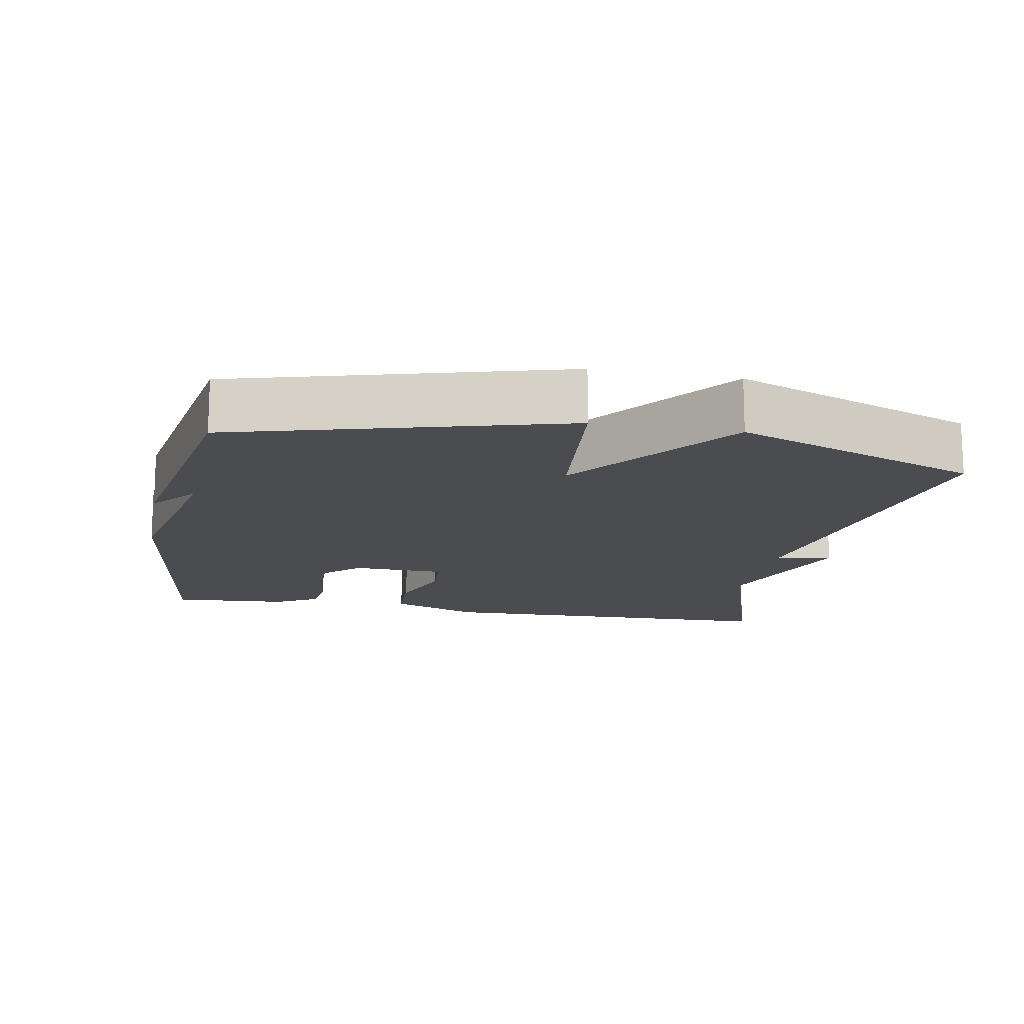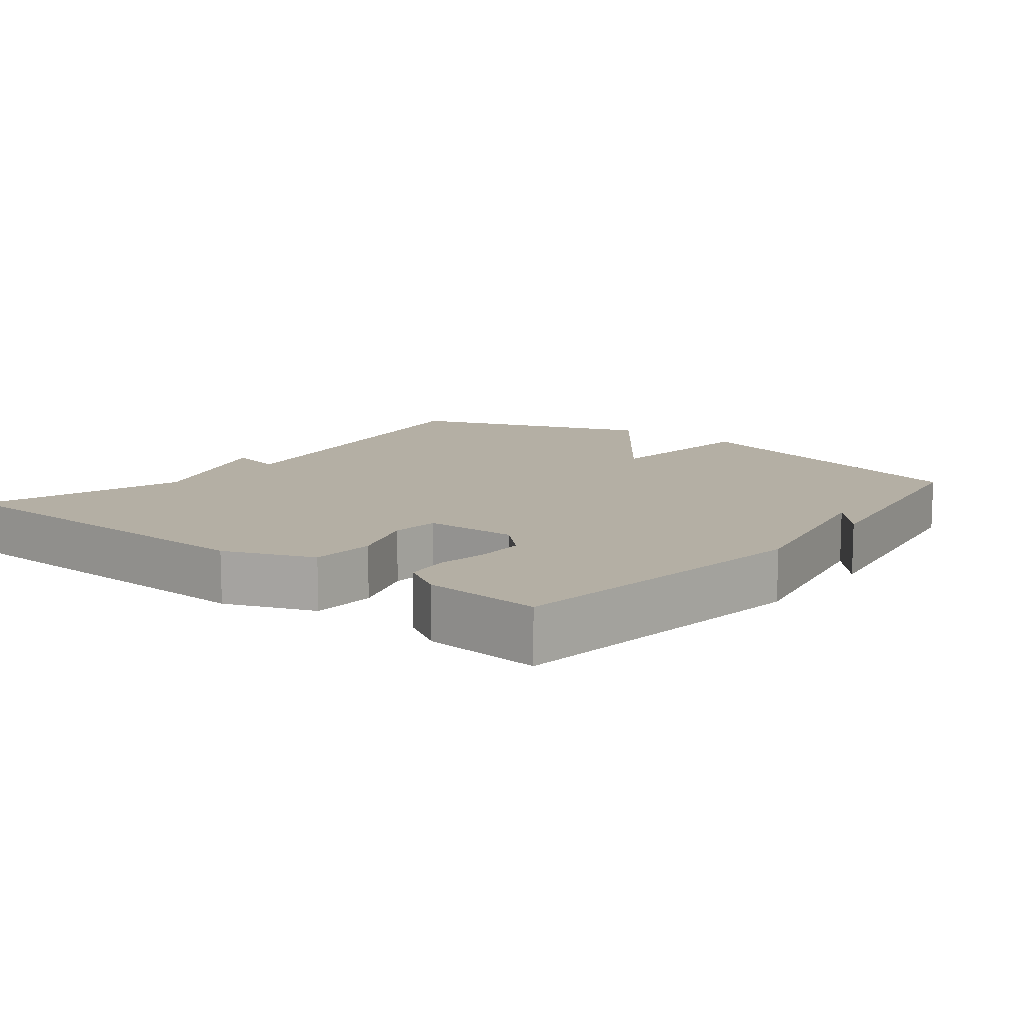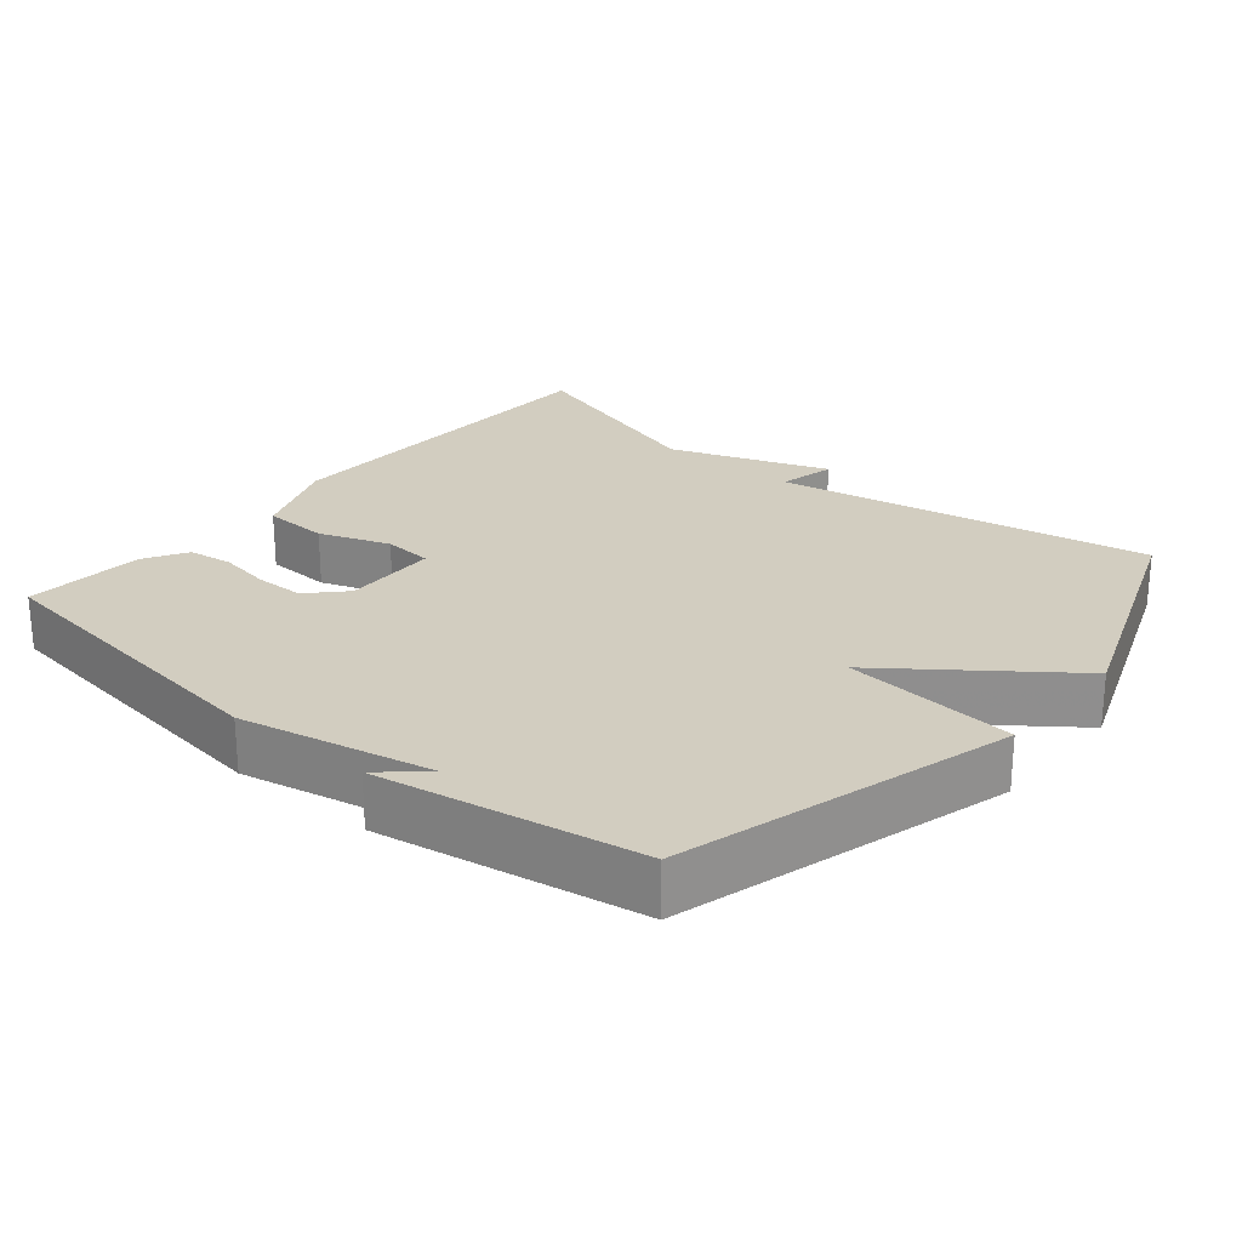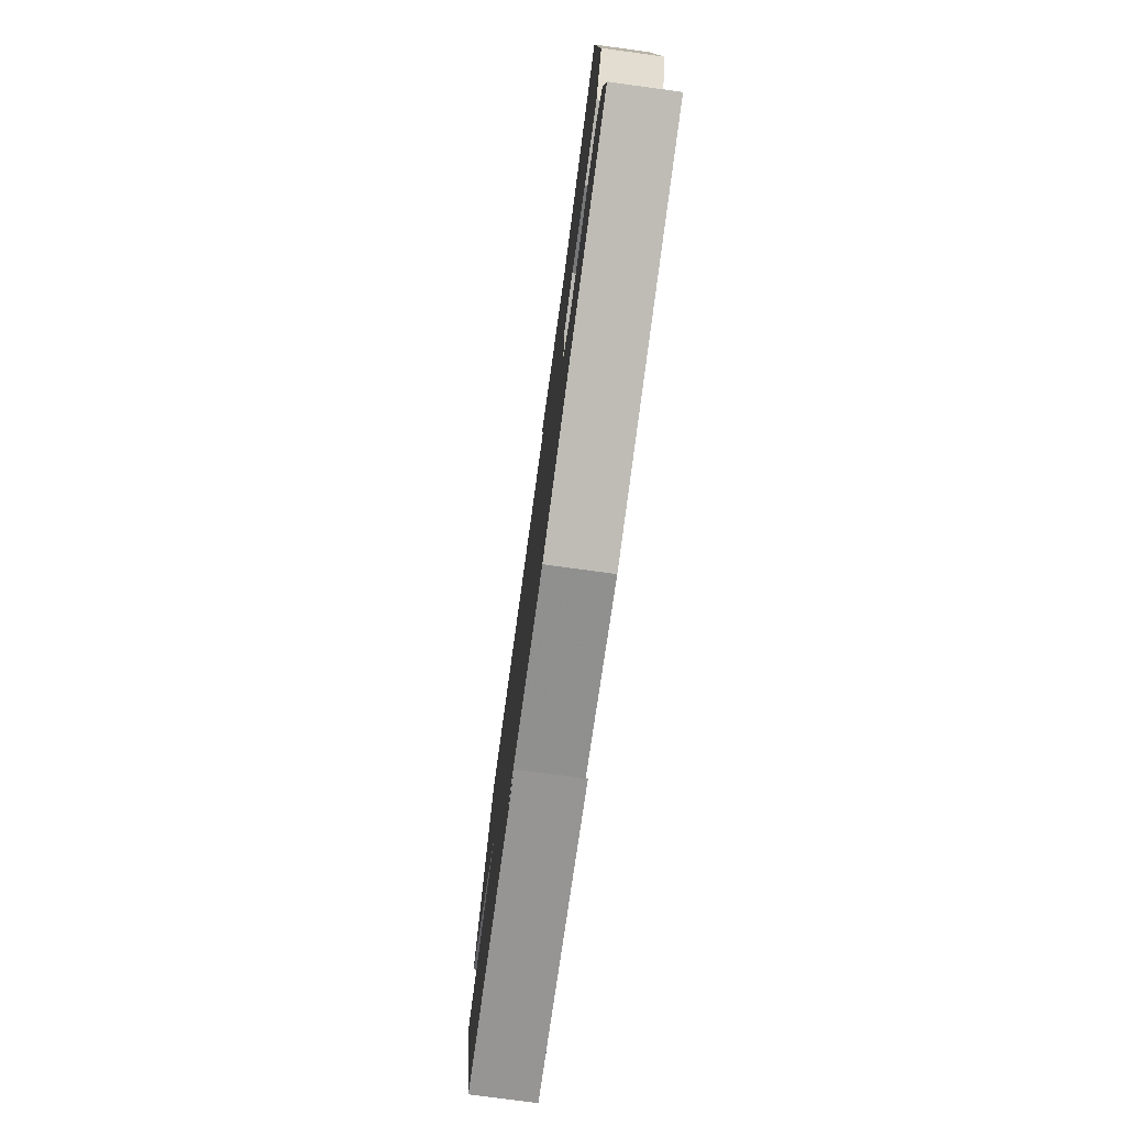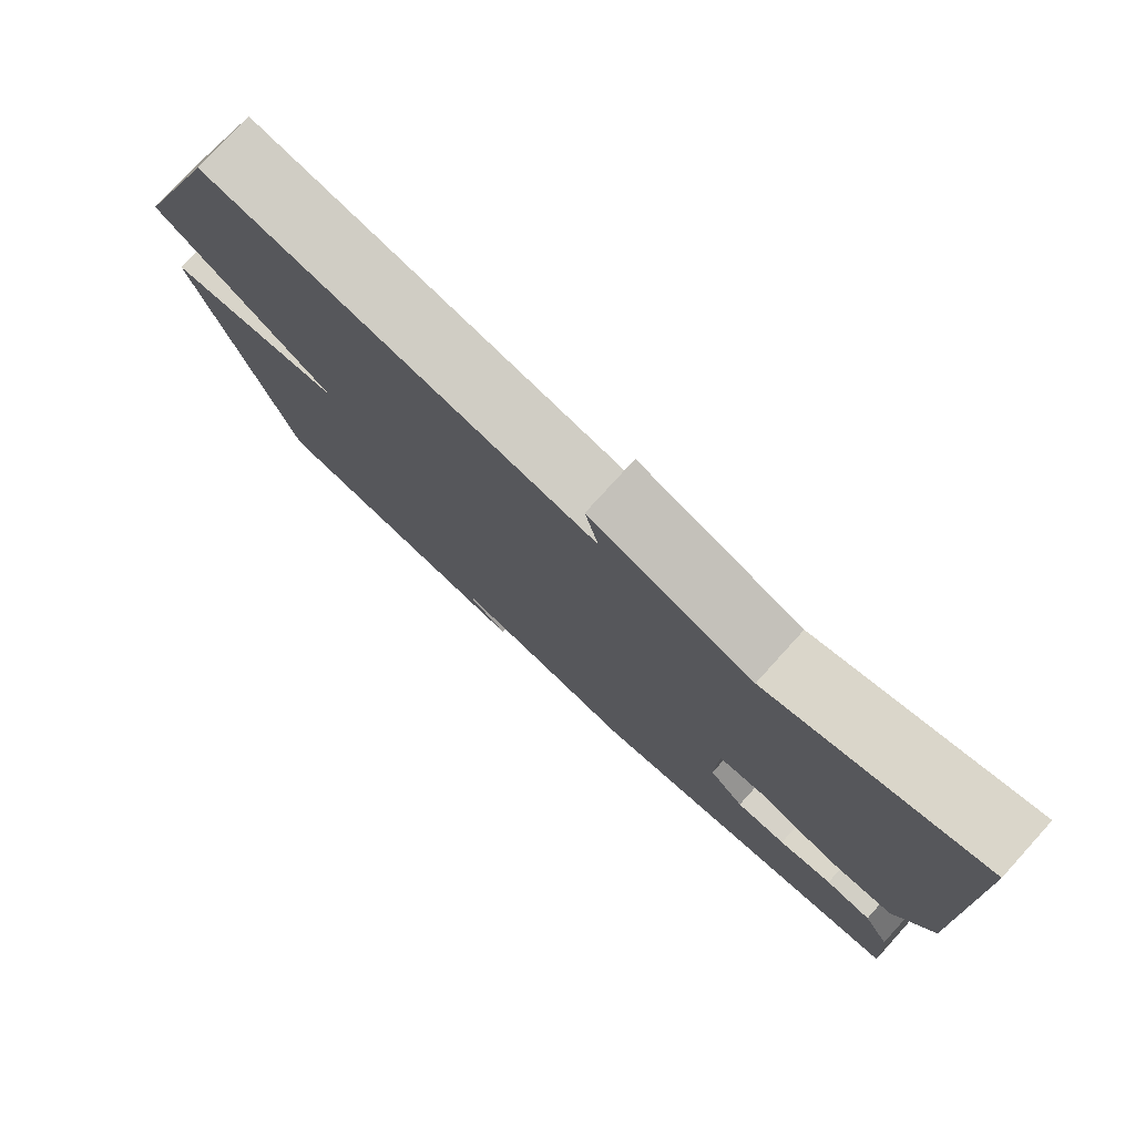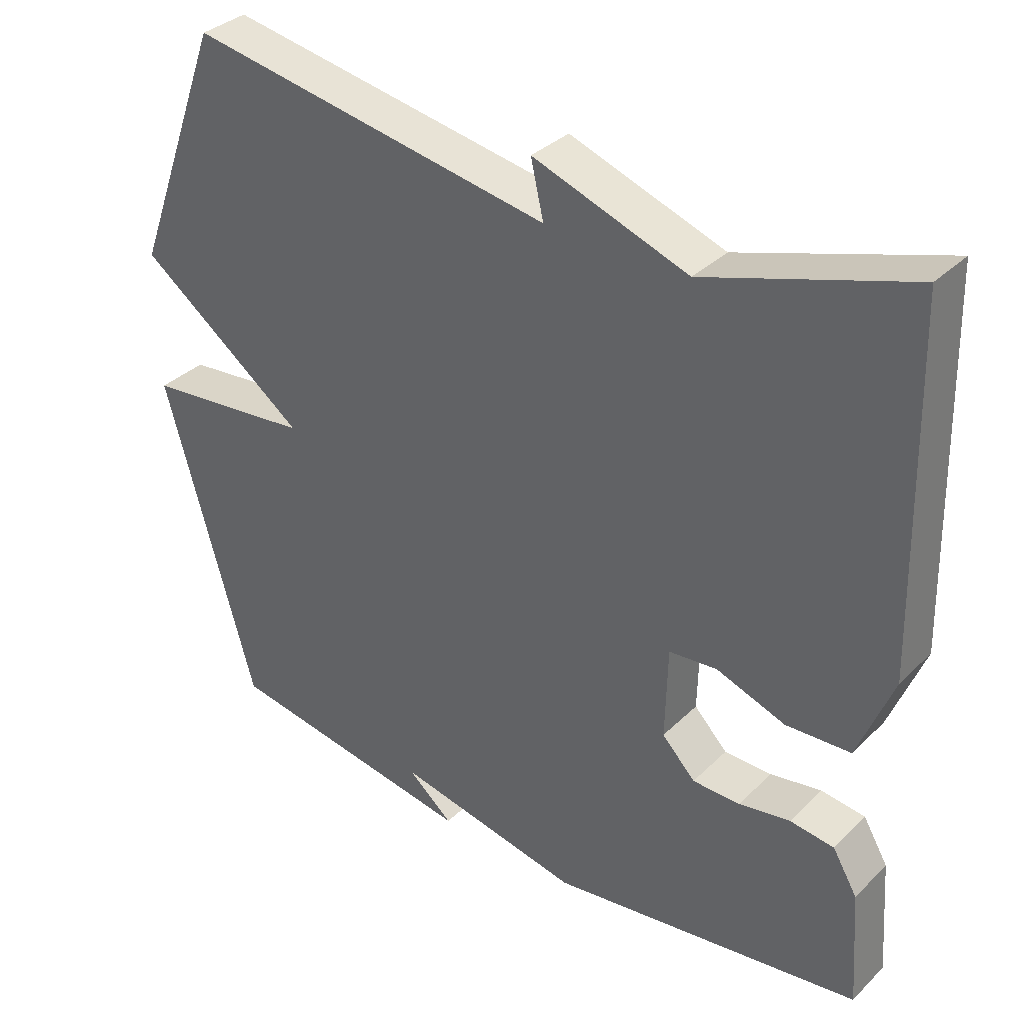
<metadata>
{"format":"obj","ext":"obj","renderer":"f3d","projection":"perspective","resolution":1024,"background":"white","views":[{"elev":-14.7,"azim":-100.8,"up":"+Y"},{"elev":11.3,"azim":128.2,"up":"+Y"},{"elev":24.6,"azim":-140.3,"up":"+Y"},{"elev":-77.1,"azim":82.3,"up":"+Z"},{"elev":77.6,"azim":42.3,"up":"+Z"},{"elev":34.4,"azim":38.0,"up":"+Z"}]}
</metadata>
<code>
v -0.5 0.07 -0.5
v -0.628 0.07 -0.044
v -0.391 0.07 -0.02
v -0.628 0.07 0.156
v -0.5 0.07 0.5
v 0.014 0.07 0.409
v -0.004 0.07 0.487
v 0.214 0.07 0.409
v 0.5 0.07 0.5
v 0.513 0.07 -0.001
v 0.464 0.07 -0.126
v 0.373 0.07 -0.13
v 0.276 0.07 -0.095
v 0.208 0.07 -0.101
v 0.205 0.07 -0.231
v 0.252 0.07 -0.28
v 0.319 0.07 -0.281
v 0.391 0.07 -0.269
v 0.453 0.07 -0.277
v 0.488 0.07 -0.336
v 0.5 0.07 -0.5
v 0.059 0.07 -0.56
v -0.205 0.07 -0.506
v -0.141 0.07 -0.56
v -0.5 0 -0.5
v -0.628 0 -0.044
v -0.391 0 -0.02
v -0.628 0 0.156
v -0.5 0 0.5
v 0.014 0 0.409
v -0.004 0 0.487
v 0.214 0 0.409
v 0.5 0 0.5
v 0.513 0 -0.001
v 0.464 0 -0.126
v 0.373 0 -0.13
v 0.276 0 -0.095
v 0.208 0 -0.101
v 0.205 0 -0.231
v 0.252 0 -0.28
v 0.319 0 -0.281
v 0.391 0 -0.269
v 0.453 0 -0.277
v 0.488 0 -0.336
v 0.5 0 -0.5
v 0.059 0 -0.56
v -0.205 0 -0.506
v -0.141 0 -0.56
f 23 24 1
f 21 22 23
f 20 21 23
f 19 20 23
f 18 19 23
f 17 18 23
f 16 17 23 1
f 1 2 3
f 16 1 3
f 15 16 3
f 4 5 6
f 3 4 6
f 15 3 6
f 14 15 6
f 6 7 8
f 14 6 8
f 13 14 8
f 11 12 13
f 10 11 13
f 9 10 13
f 8 9 13
f 25 48 47
f 47 46 45
f 47 45 44
f 47 44 43
f 47 43 42
f 47 42 41
f 25 47 41 40
f 27 26 25
f 27 25 40
f 27 40 39
f 30 29 28
f 30 28 27
f 30 27 39
f 30 39 38
f 32 31 30
f 32 30 38
f 32 38 37
f 37 36 35
f 37 35 34
f 37 34 33
f 37 33 32
f 1 25 26 2
f 2 26 27 3
f 3 27 28 4
f 4 28 29 5
f 5 29 30 6
f 6 30 31 7
f 7 31 32 8
f 8 32 33 9
f 9 33 34 10
f 10 34 35 11
f 11 35 36 12
f 12 36 37 13
f 13 37 38 14
f 14 38 39 15
f 15 39 40 16
f 16 40 41 17
f 17 41 42 18
f 18 42 43 19
f 19 43 44 20
f 20 44 45 21
f 21 45 46 22
f 22 46 47 23
f 23 47 48 24
f 24 48 25 1

</code>
